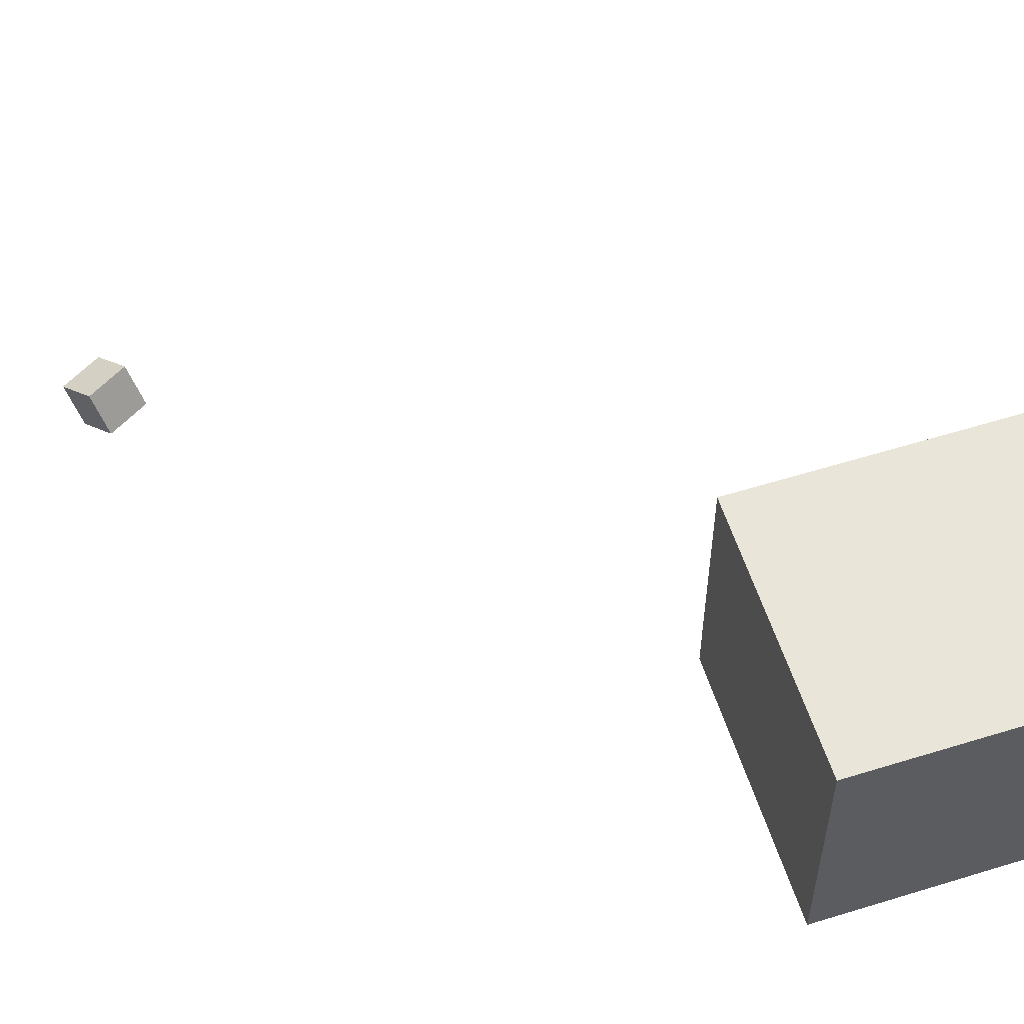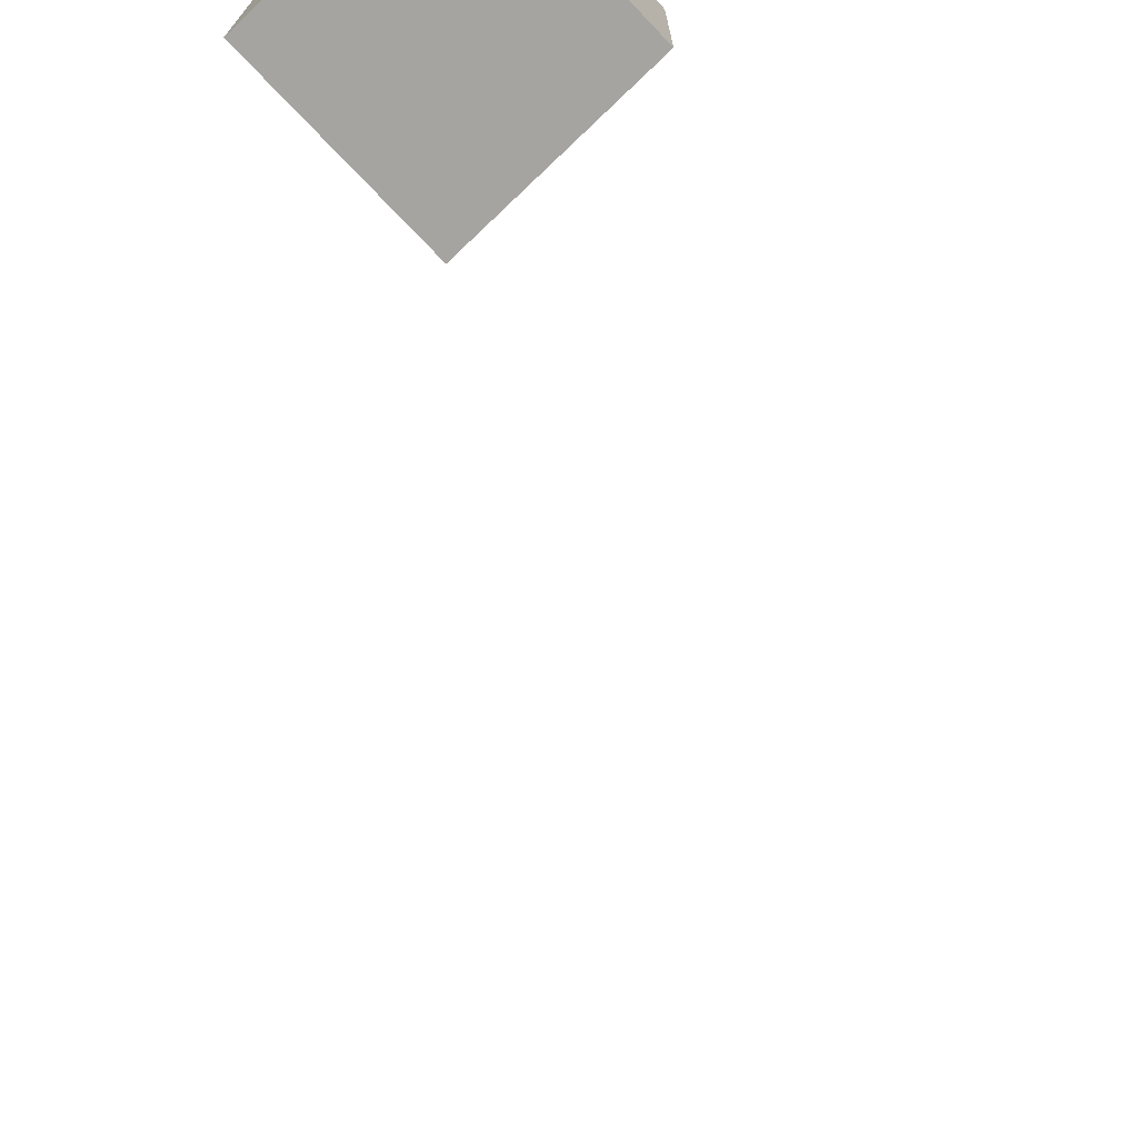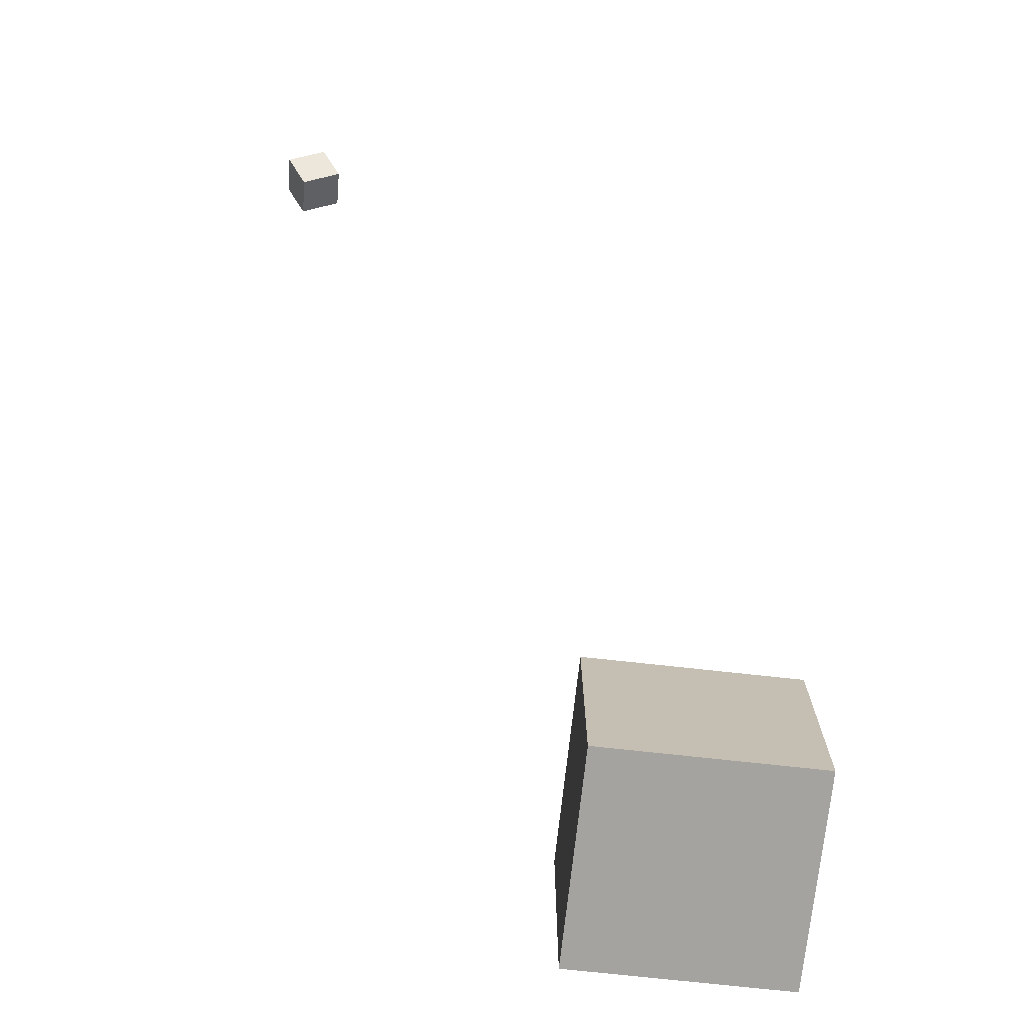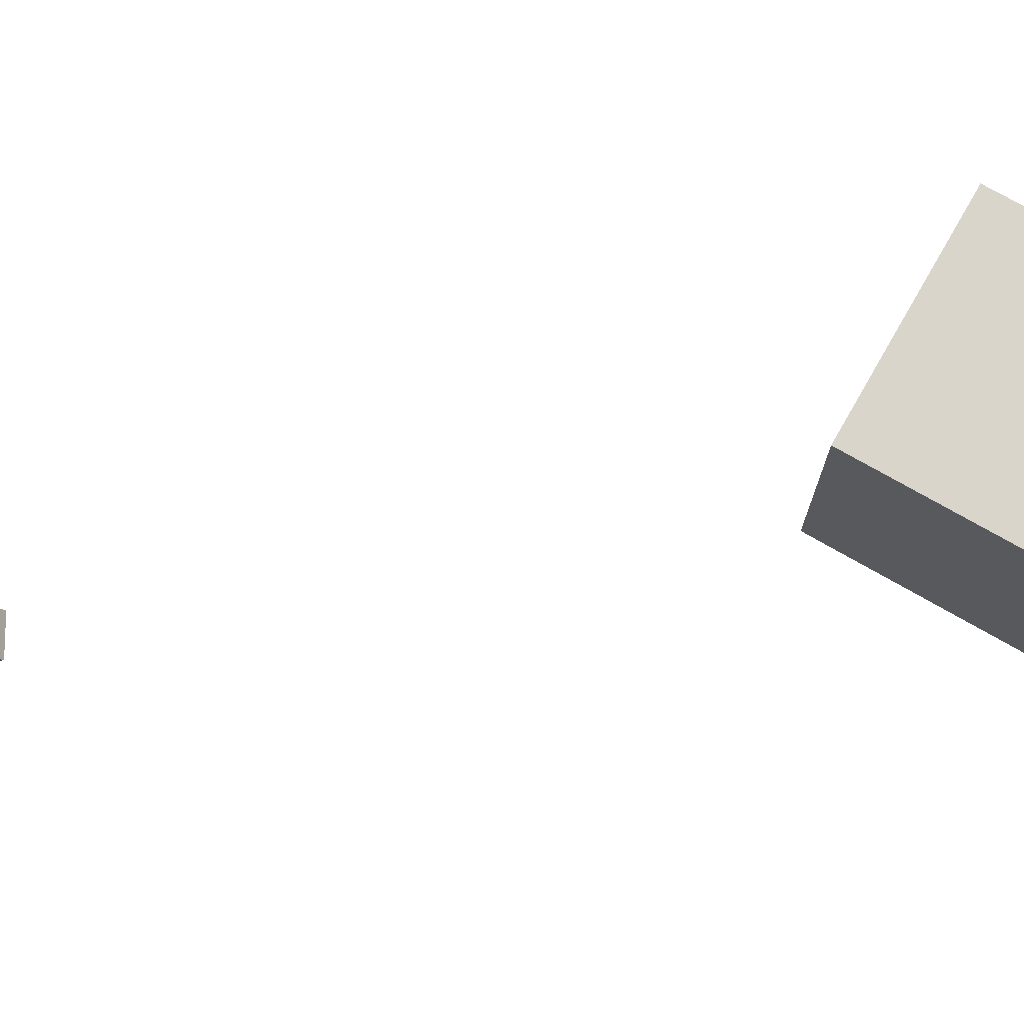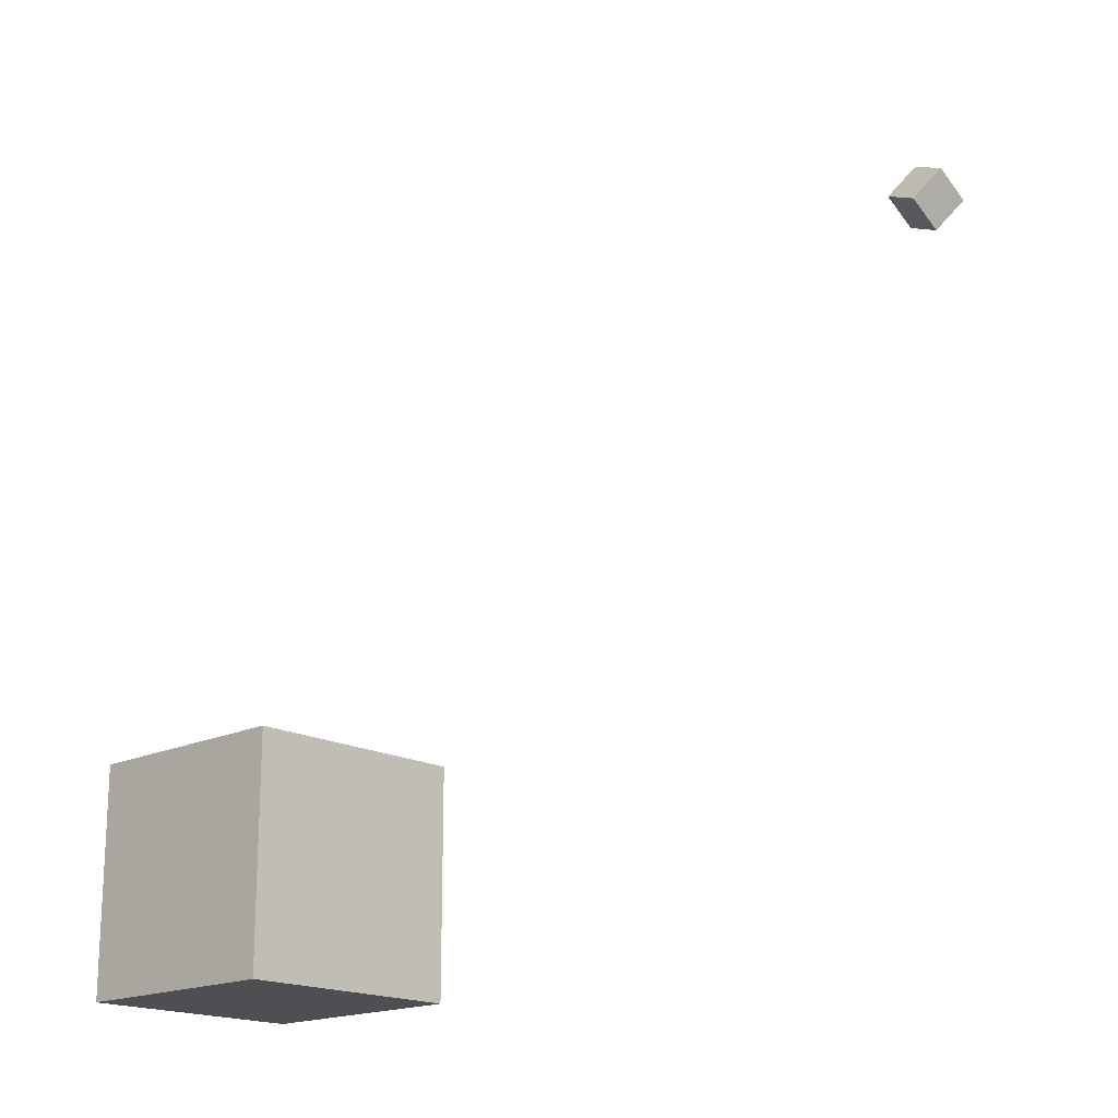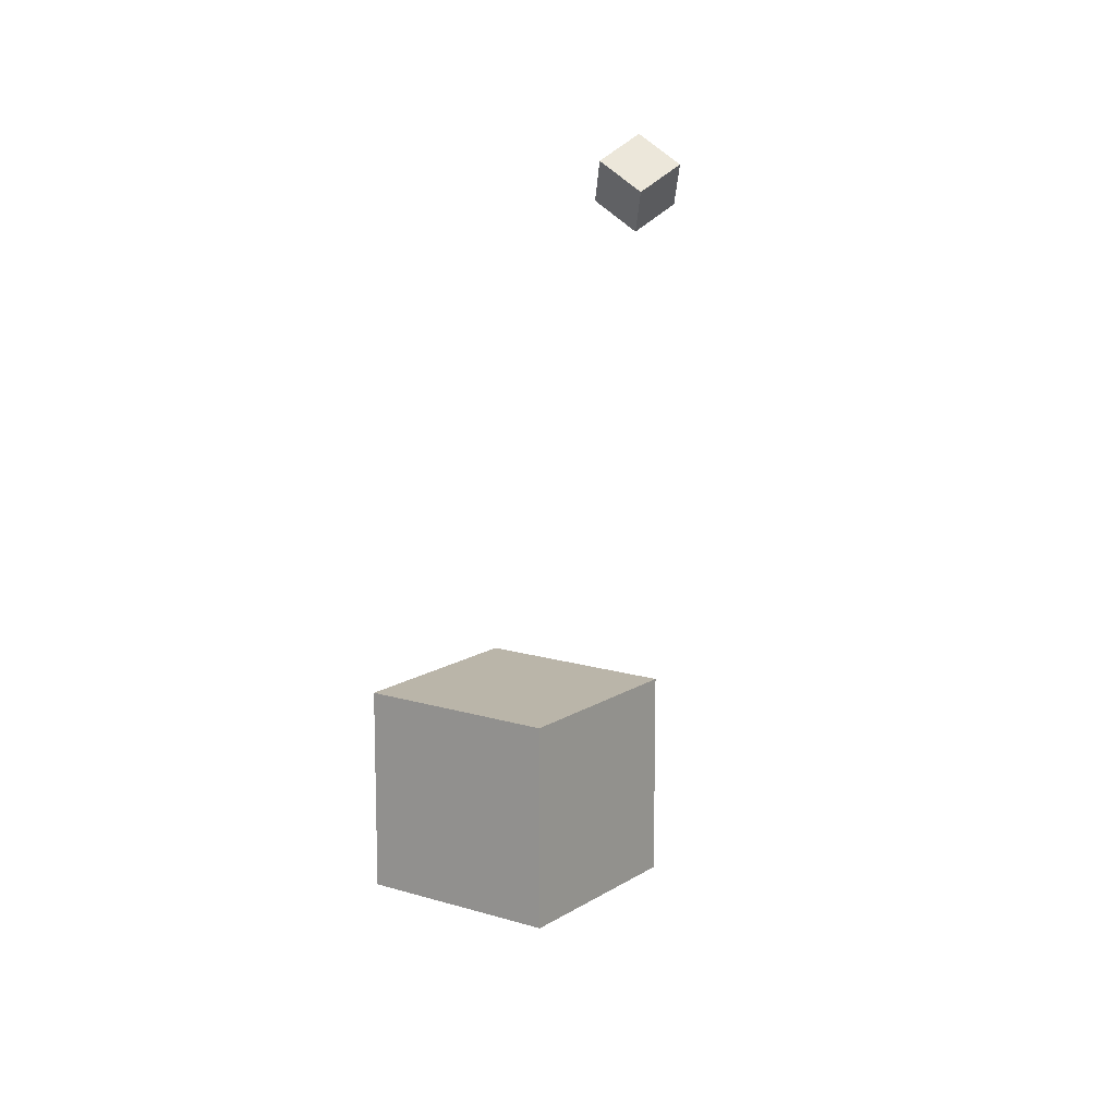
<metadata>
{"format":"obj","ext":"obj","renderer":"f3d","projection":"perspective","resolution":1024,"background":"white","views":[{"elev":58.1,"azim":162.2,"up":"+Y"},{"elev":-73.5,"azim":-136.3,"up":"+Y"},{"elev":-73.0,"azim":83.7,"up":"+Z"},{"elev":74.3,"azim":119.9,"up":"+Y"},{"elev":-17.9,"azim":-46.7,"up":"+Z"},{"elev":13.5,"azim":35.2,"up":"+Z"}]}
</metadata>
<code>
o Cube
v 1 1 1
v 1 1 -1
v 1 -1 1
v 1 -1 -1
v -1 1 1
v -1 1 -1
v -1 -1 1
v -1 -1 -1
f 7 6 8
f 2 8 6
f 1 4 2
f 5 2 6
f 7 5 6
f 2 4 8
f 1 3 4
f 5 1 2
f 5 3 1
f 5 7 3
f 3 8 4
f 3 7 8
o CameraBox
v 3.777 -4.173 6.269
v 3.95 -4.373 6.569
v 3.877 -3.827 6.442
v 4.05 -4.027 6.742
v 4.123 -4.173 6.069
v 4.296 -4.373 6.369
v 4.223 -3.827 6.242
v 4.396 -4.027 6.542
f 10 11 9
f 12 15 11
f 16 13 15
f 14 9 13
f 12 14 16
f 10 12 11
f 12 16 15
f 16 14 13
f 14 10 9
f 12 10 14
f 15 9 11
f 15 13 9

</code>
